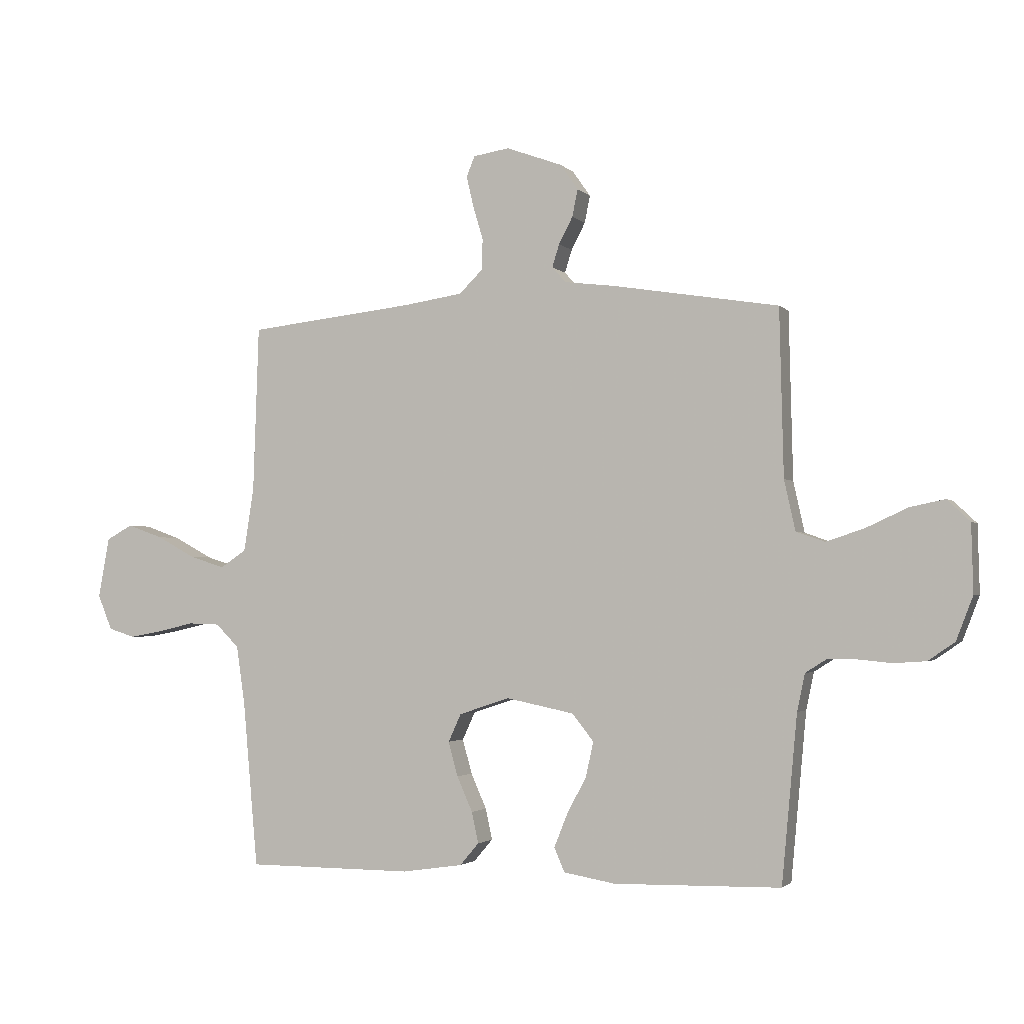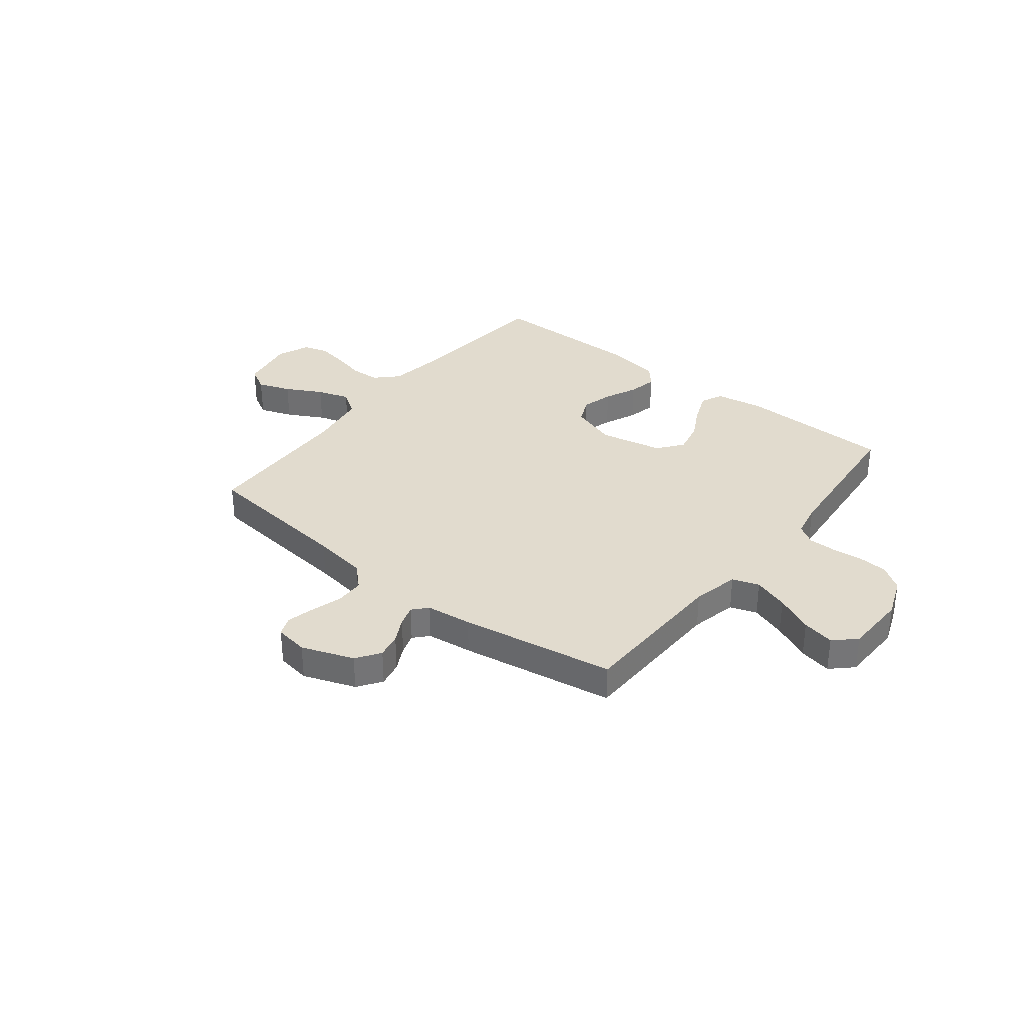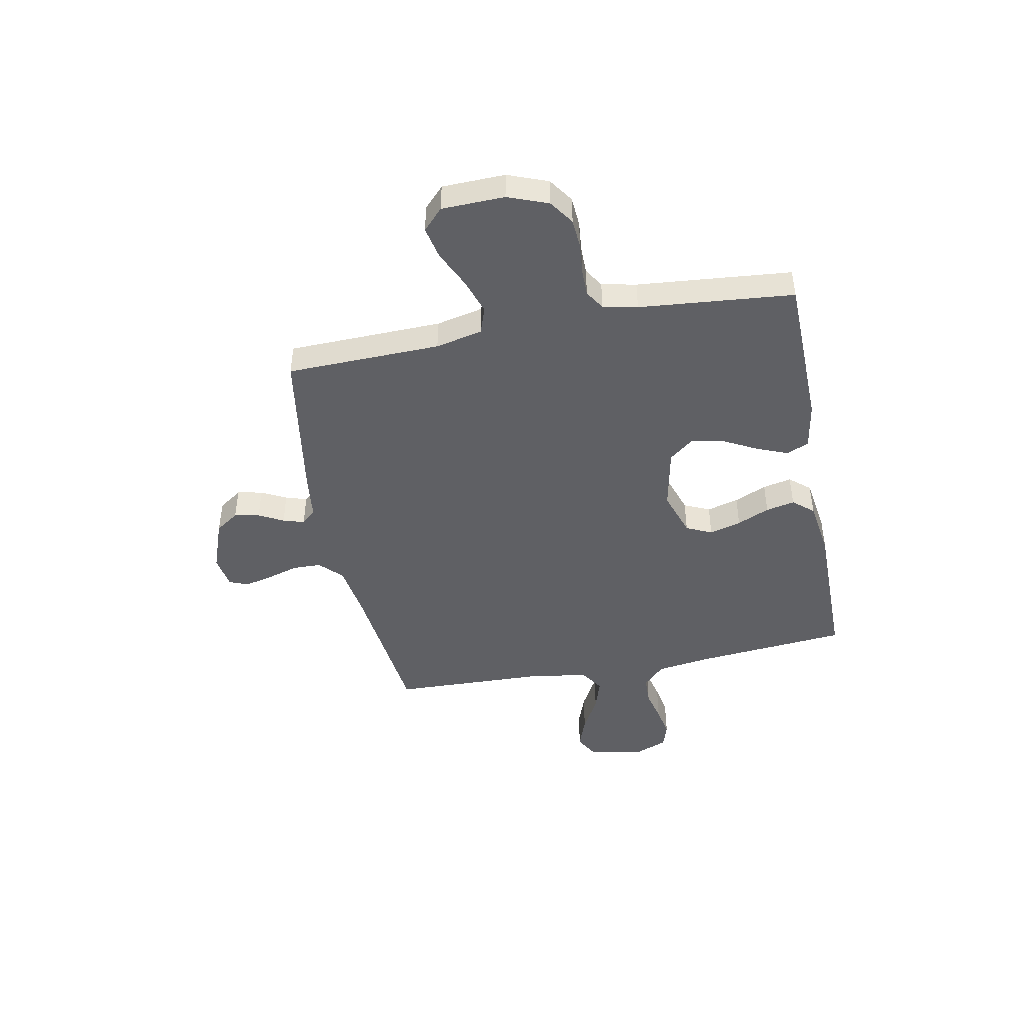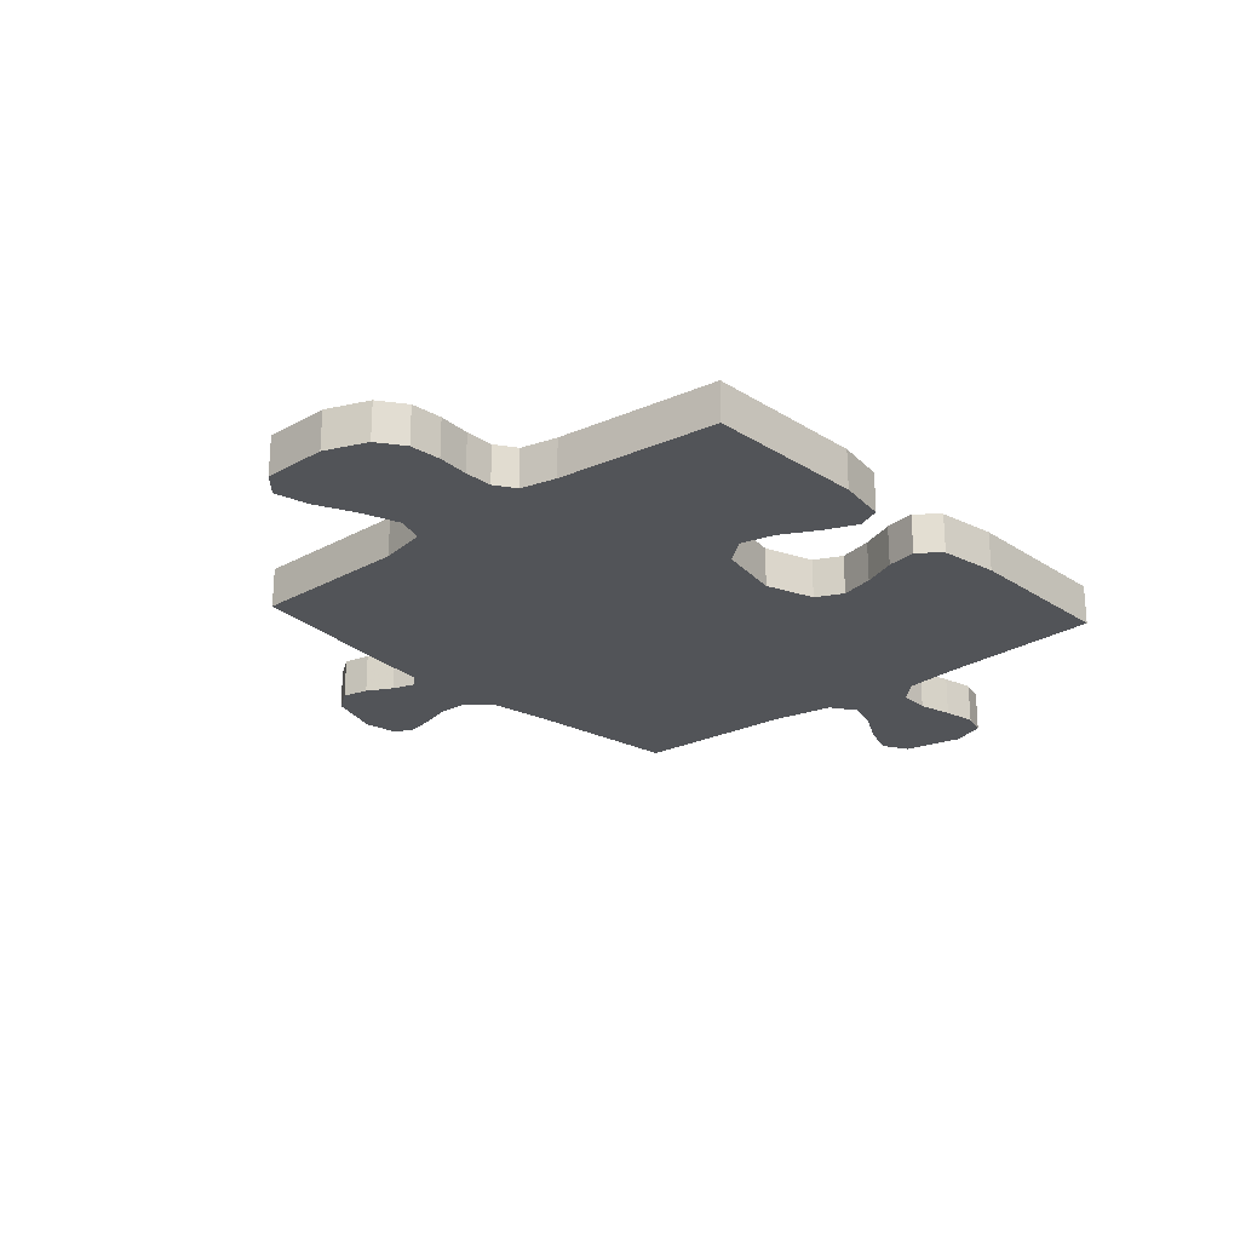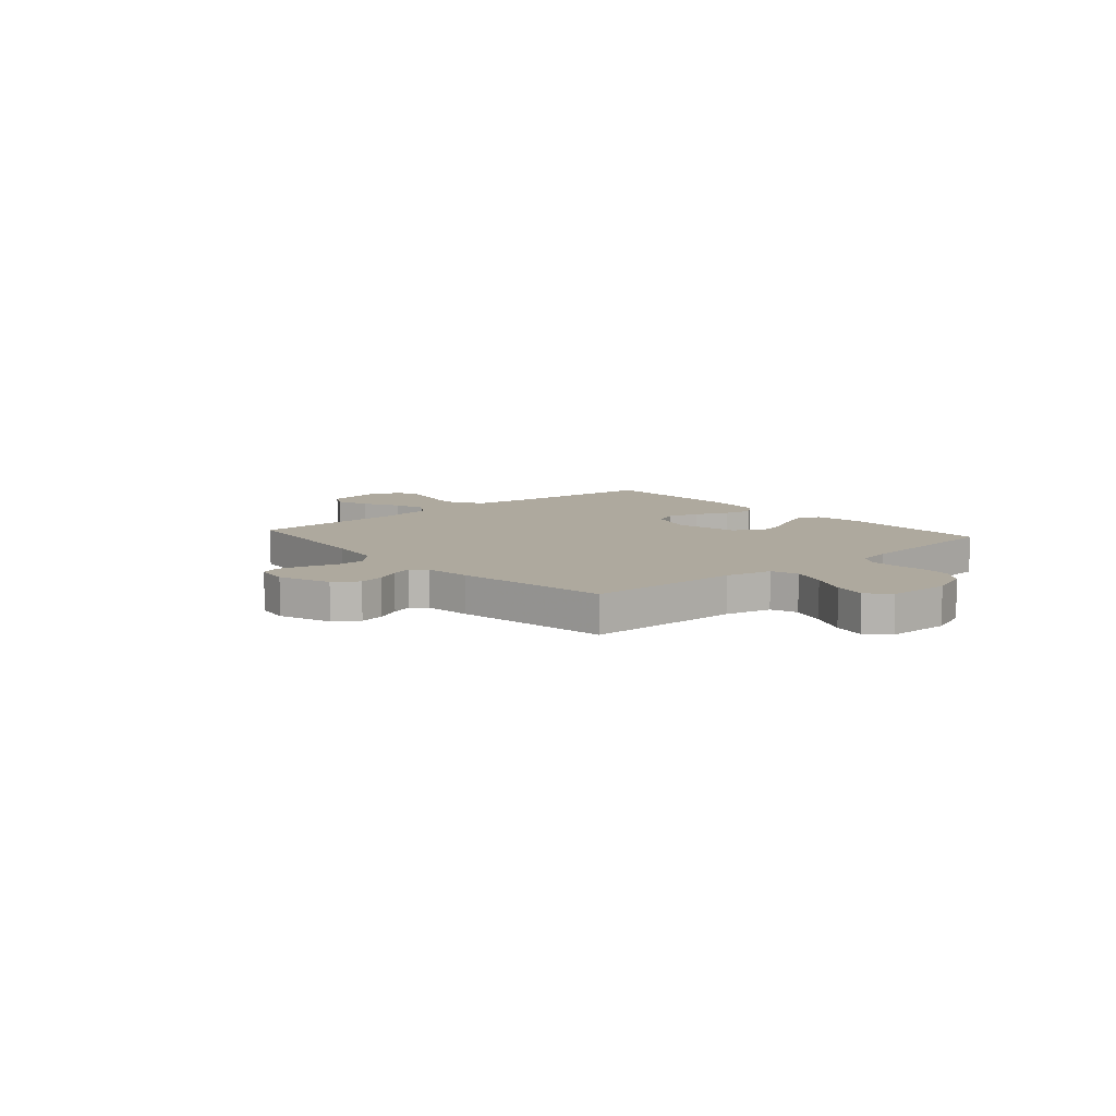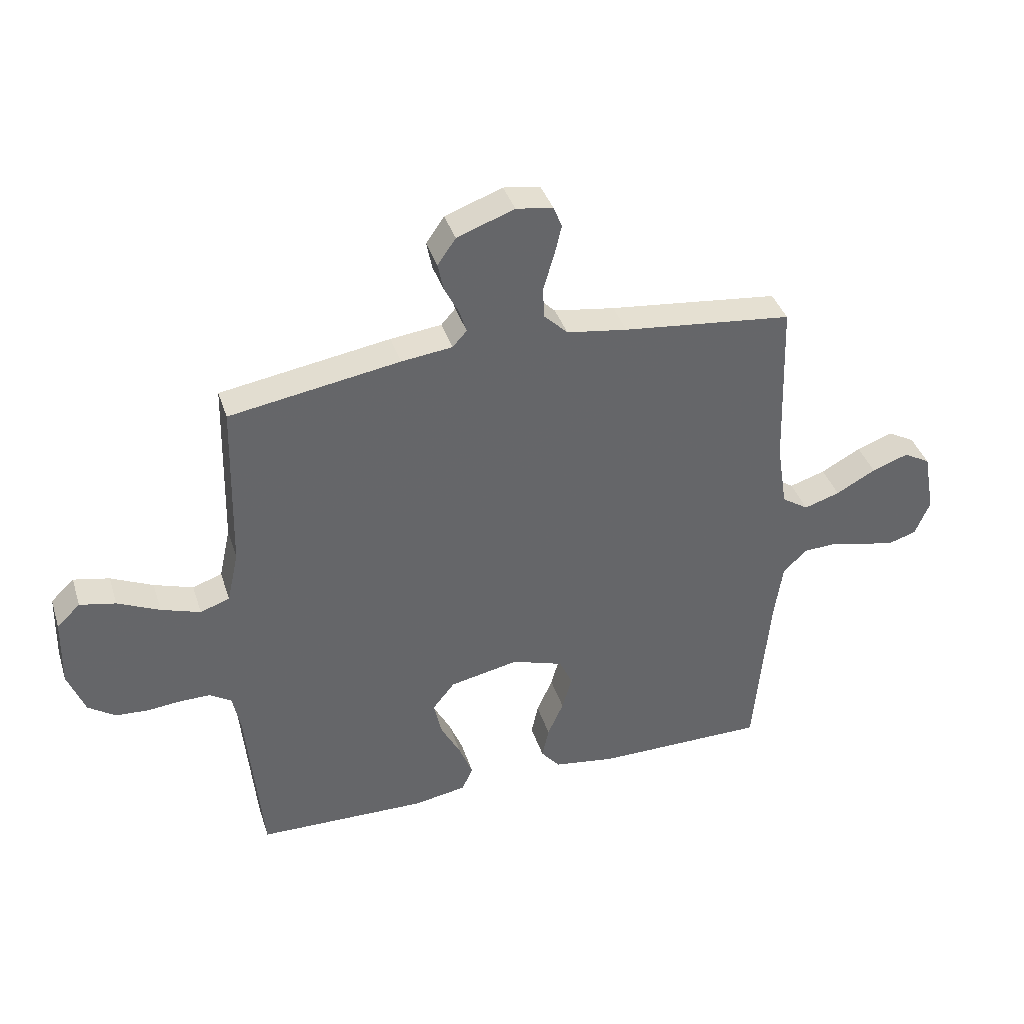
<metadata>
{"format":"obj","ext":"obj","renderer":"f3d","projection":"perspective","resolution":1024,"background":"white","views":[{"elev":-2.3,"azim":20.3,"up":"+Z"},{"elev":33.8,"azim":38.3,"up":"+Y"},{"elev":-45.1,"azim":101.1,"up":"+Y"},{"elev":-23.1,"azim":132.0,"up":"+Y"},{"elev":9.0,"azim":48.9,"up":"+Y"},{"elev":38.7,"azim":162.8,"up":"+Z"}]}
</metadata>
<code>
v -0.5 0.07 0.5
v -0.2 0.07 0.533
v -0.093 0.07 0.549
v -0.05 0.07 0.591
v -0.049 0.07 0.647
v -0.067 0.07 0.707
v -0.08 0.07 0.762
v -0.065 0.07 0.799
v 0 0.07 0.809
v 0.101 0.07 0.772
v 0.133 0.07 0.726
v 0.123 0.07 0.677
v 0.098 0.07 0.629
v 0.085 0.07 0.588
v 0.11 0.07 0.56
v 0.2 0.07 0.549
v 0.5 0.07 0.5
v 0.507 0.07 0.2
v 0.527 0.07 0.109
v 0.579 0.07 0.091
v 0.648 0.07 0.114
v 0.722 0.07 0.148
v 0.785 0.07 0.161
v 0.826 0.07 0.122
v 0.829 0.07 0
v 0.799 0.07 -0.078
v 0.751 0.07 -0.111
v 0.693 0.07 -0.115
v 0.633 0.07 -0.109
v 0.58 0.07 -0.109
v 0.542 0.07 -0.133
v 0.528 0.07 -0.2
v 0.5 0.07 -0.5
v 0.2 0.07 -0.506
v 0.107 0.07 -0.49
v 0.088 0.07 -0.447
v 0.112 0.07 -0.387
v 0.147 0.07 -0.321
v 0.161 0.07 -0.258
v 0.122 0.07 -0.209
v 0 0.07 -0.184
v -0.091 0.07 -0.214
v -0.114 0.07 -0.264
v -0.097 0.07 -0.326
v -0.069 0.07 -0.389
v -0.057 0.07 -0.445
v -0.091 0.07 -0.485
v -0.2 0.07 -0.501
v -0.5 0.07 -0.5
v -0.527 0.07 -0.2
v -0.542 0.07 -0.096
v -0.584 0.07 -0.054
v -0.641 0.07 -0.052
v -0.705 0.07 -0.067
v -0.765 0.07 -0.078
v -0.813 0.07 -0.063
v -0.839 0.07 0
v -0.819 0.07 0.109
v -0.772 0.07 0.135
v -0.708 0.07 0.112
v -0.638 0.07 0.074
v -0.575 0.07 0.054
v -0.528 0.07 0.085
v -0.51 0.07 0.2
v -0.5 0 0.5
v -0.2 0 0.533
v -0.093 0 0.549
v -0.05 0 0.591
v -0.049 0 0.647
v -0.067 0 0.707
v -0.08 0 0.762
v -0.065 0 0.799
v 0 0 0.809
v 0.101 0 0.772
v 0.133 0 0.726
v 0.123 0 0.677
v 0.098 0 0.629
v 0.085 0 0.588
v 0.11 0 0.56
v 0.2 0 0.549
v 0.5 0 0.5
v 0.507 0 0.2
v 0.527 0 0.109
v 0.579 0 0.091
v 0.648 0 0.114
v 0.722 0 0.148
v 0.785 0 0.161
v 0.826 0 0.122
v 0.829 0 0
v 0.799 0 -0.078
v 0.751 0 -0.111
v 0.693 0 -0.115
v 0.633 0 -0.109
v 0.58 0 -0.109
v 0.542 0 -0.133
v 0.528 0 -0.2
v 0.5 0 -0.5
v 0.2 0 -0.506
v 0.107 0 -0.49
v 0.088 0 -0.447
v 0.112 0 -0.387
v 0.147 0 -0.321
v 0.161 0 -0.258
v 0.122 0 -0.209
v 0 0 -0.184
v -0.091 0 -0.214
v -0.114 0 -0.264
v -0.097 0 -0.326
v -0.069 0 -0.389
v -0.057 0 -0.445
v -0.091 0 -0.485
v -0.2 0 -0.501
v -0.5 0 -0.5
v -0.527 0 -0.2
v -0.542 0 -0.096
v -0.584 0 -0.054
v -0.641 0 -0.052
v -0.705 0 -0.067
v -0.765 0 -0.078
v -0.813 0 -0.063
v -0.839 0 0
v -0.819 0 0.109
v -0.772 0 0.135
v -0.708 0 0.112
v -0.638 0 0.074
v -0.575 0 0.054
v -0.528 0 0.085
v -0.51 0 0.2
f 59 60 61
f 58 59 61
f 57 58 61
f 56 57 61
f 55 56 61
f 54 55 61
f 53 54 61
f 52 53 61 62
f 51 52 62 63
f 48 49 50
f 47 48 50
f 46 47 50
f 45 46 50
f 44 45 50
f 51 63 64
f 50 51 64
f 44 50 64
f 43 44 64
f 36 37 38
f 35 36 38
f 34 35 38
f 33 34 38
f 32 33 38
f 31 32 38 39
f 30 31 39 40
f 27 28 29
f 26 27 29
f 25 26 29
f 24 25 29
f 23 24 29
f 22 23 29
f 21 22 29
f 20 21 29 30
f 30 40 41
f 20 30 41
f 19 20 41
f 15 16 17 18
f 11 12 13
f 10 11 13
f 9 10 13
f 8 9 13
f 7 8 13
f 6 7 13
f 5 6 13
f 4 5 13 14
f 3 4 14 15
f 64 1 2
f 43 64 2
f 42 43 2
f 19 41 42
f 18 19 42
f 15 18 42
f 3 15 42
f 2 3 42
f 125 124 123
f 125 123 122
f 125 122 121
f 125 121 120
f 125 120 119
f 125 119 118
f 125 118 117
f 126 125 117 116
f 127 126 116 115
f 114 113 112
f 114 112 111
f 114 111 110
f 114 110 109
f 114 109 108
f 128 127 115
f 128 115 114
f 128 114 108
f 128 108 107
f 102 101 100
f 102 100 99
f 102 99 98
f 102 98 97
f 102 97 96
f 103 102 96 95
f 104 103 95 94
f 93 92 91
f 93 91 90
f 93 90 89
f 93 89 88
f 93 88 87
f 93 87 86
f 93 86 85
f 94 93 85 84
f 105 104 94
f 105 94 84
f 105 84 83
f 82 81 80 79
f 77 76 75
f 77 75 74
f 77 74 73
f 77 73 72
f 77 72 71
f 77 71 70
f 77 70 69
f 78 77 69 68
f 79 78 68 67
f 66 65 128
f 66 128 107
f 66 107 106
f 106 105 83
f 106 83 82
f 106 82 79
f 106 79 67
f 106 67 66
f 1 65 66 2
f 2 66 67 3
f 3 67 68 4
f 4 68 69 5
f 5 69 70 6
f 6 70 71 7
f 7 71 72 8
f 8 72 73 9
f 9 73 74 10
f 10 74 75 11
f 11 75 76 12
f 12 76 77 13
f 13 77 78 14
f 14 78 79 15
f 15 79 80 16
f 16 80 81 17
f 17 81 82 18
f 18 82 83 19
f 19 83 84 20
f 20 84 85 21
f 21 85 86 22
f 22 86 87 23
f 23 87 88 24
f 24 88 89 25
f 25 89 90 26
f 26 90 91 27
f 27 91 92 28
f 28 92 93 29
f 29 93 94 30
f 30 94 95 31
f 31 95 96 32
f 32 96 97 33
f 33 97 98 34
f 34 98 99 35
f 35 99 100 36
f 36 100 101 37
f 37 101 102 38
f 38 102 103 39
f 39 103 104 40
f 40 104 105 41
f 41 105 106 42
f 42 106 107 43
f 43 107 108 44
f 44 108 109 45
f 45 109 110 46
f 46 110 111 47
f 47 111 112 48
f 48 112 113 49
f 49 113 114 50
f 50 114 115 51
f 51 115 116 52
f 52 116 117 53
f 53 117 118 54
f 54 118 119 55
f 55 119 120 56
f 56 120 121 57
f 57 121 122 58
f 58 122 123 59
f 59 123 124 60
f 60 124 125 61
f 61 125 126 62
f 62 126 127 63
f 63 127 128 64
f 64 128 65 1

</code>
